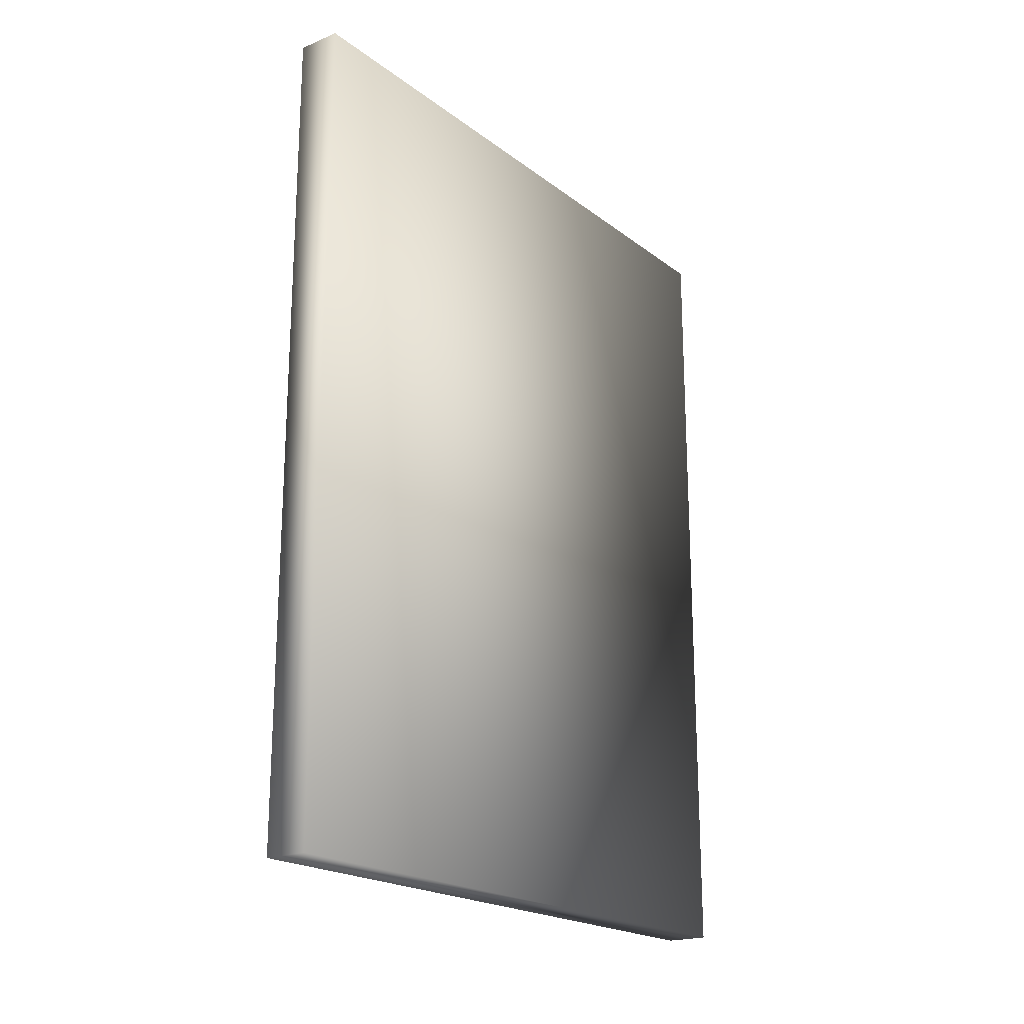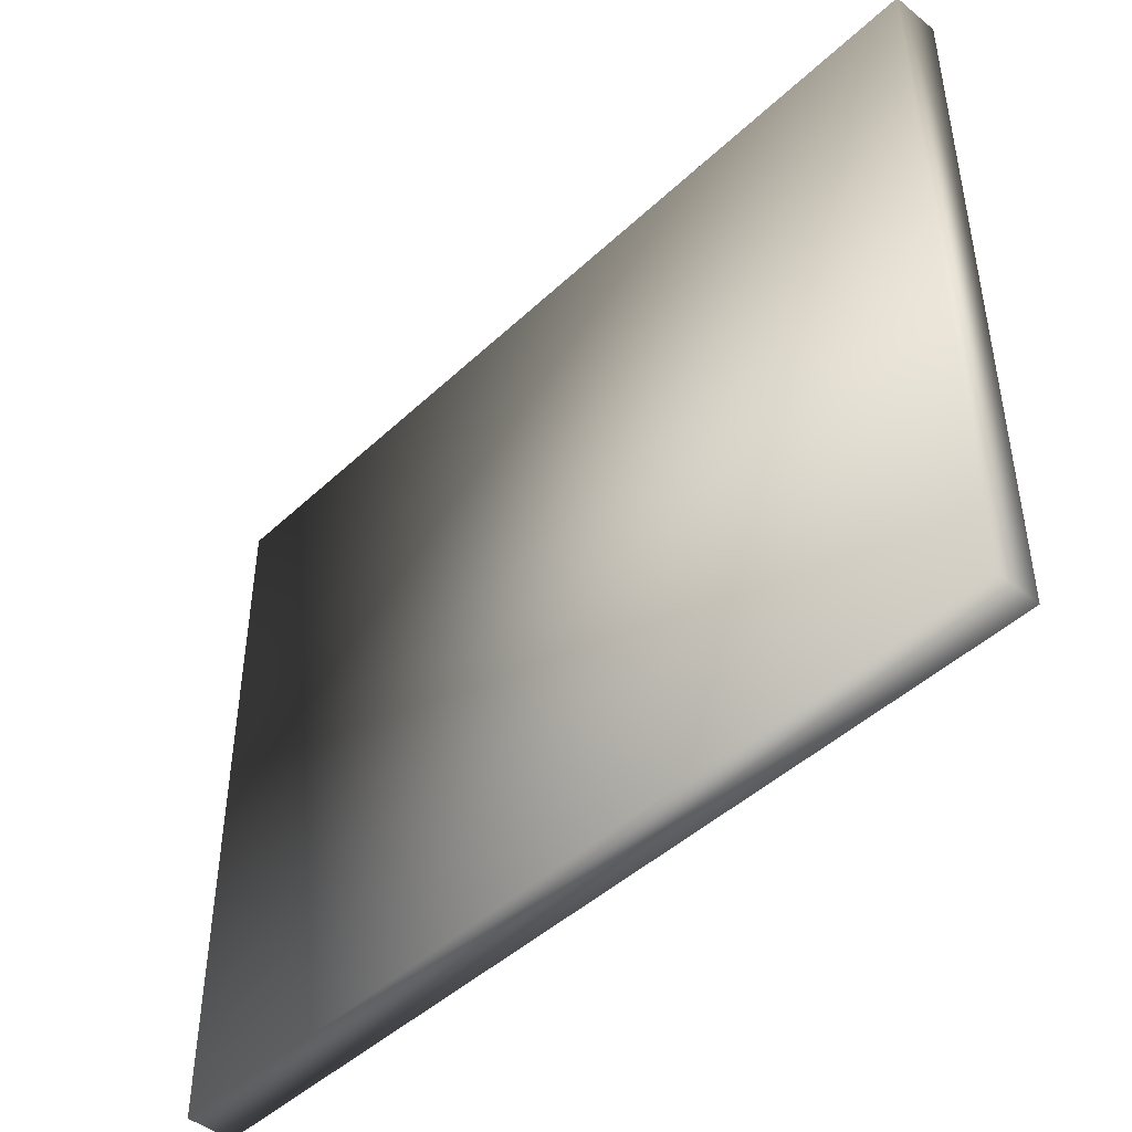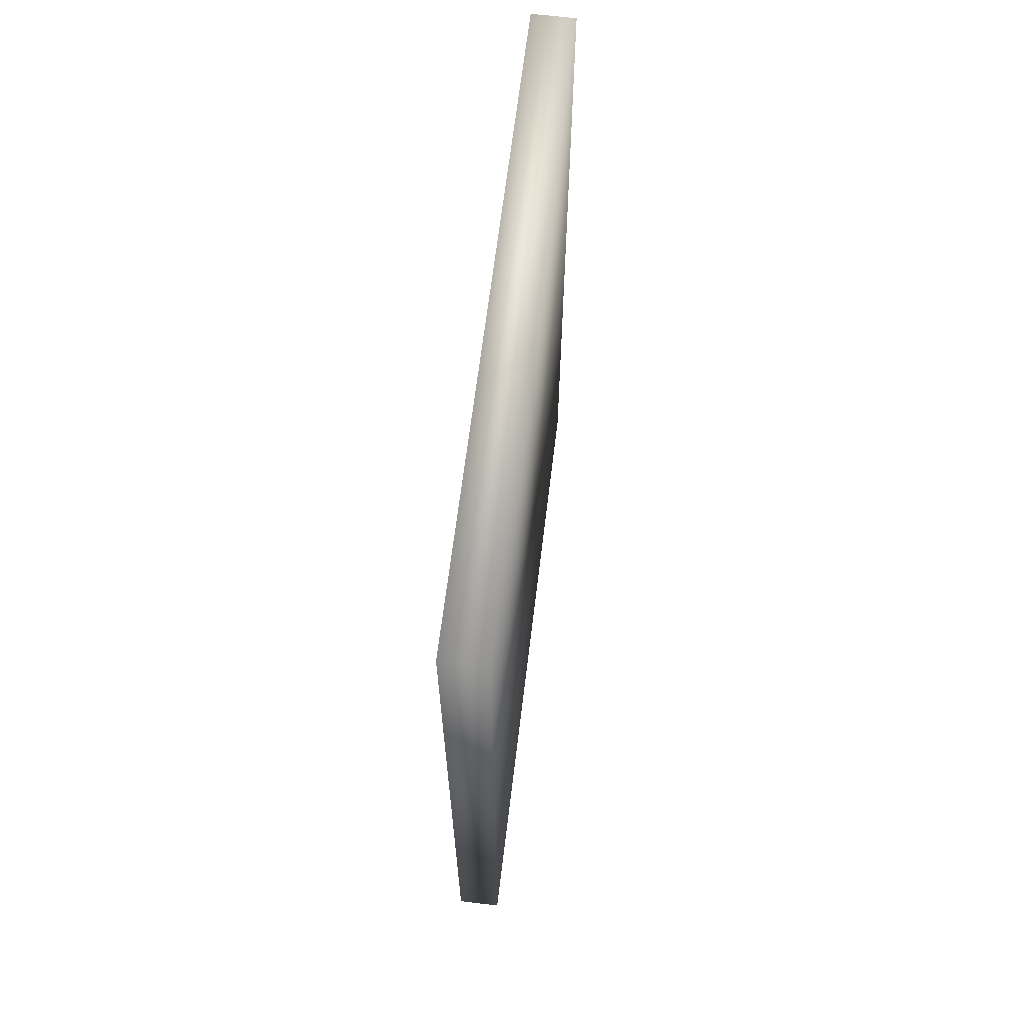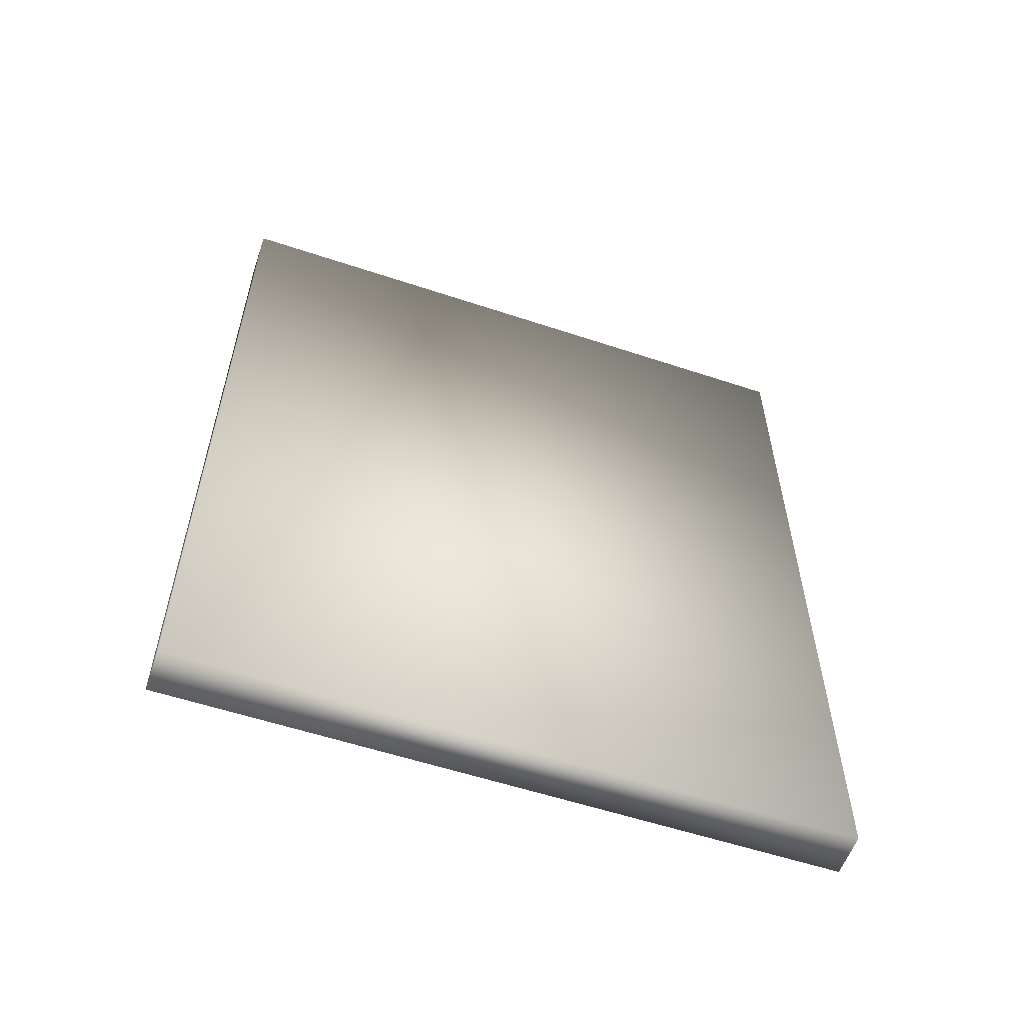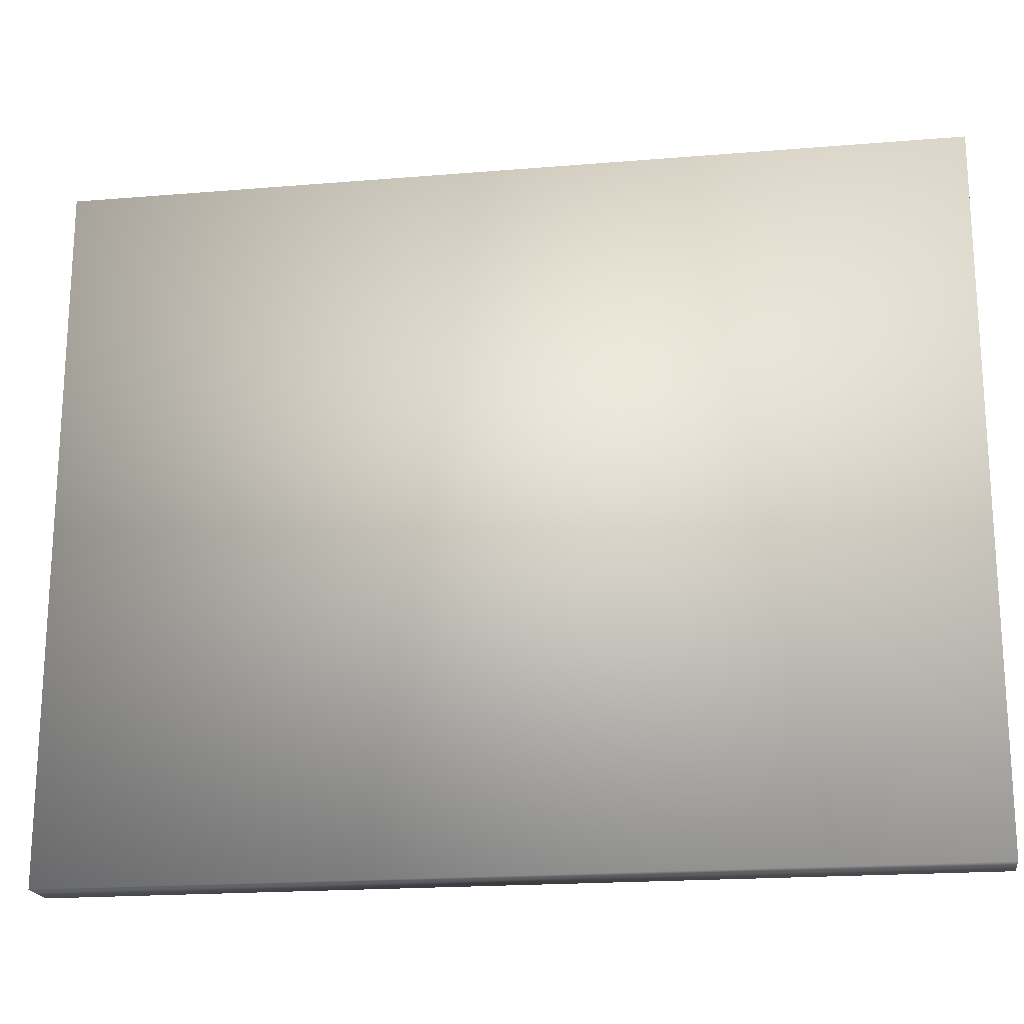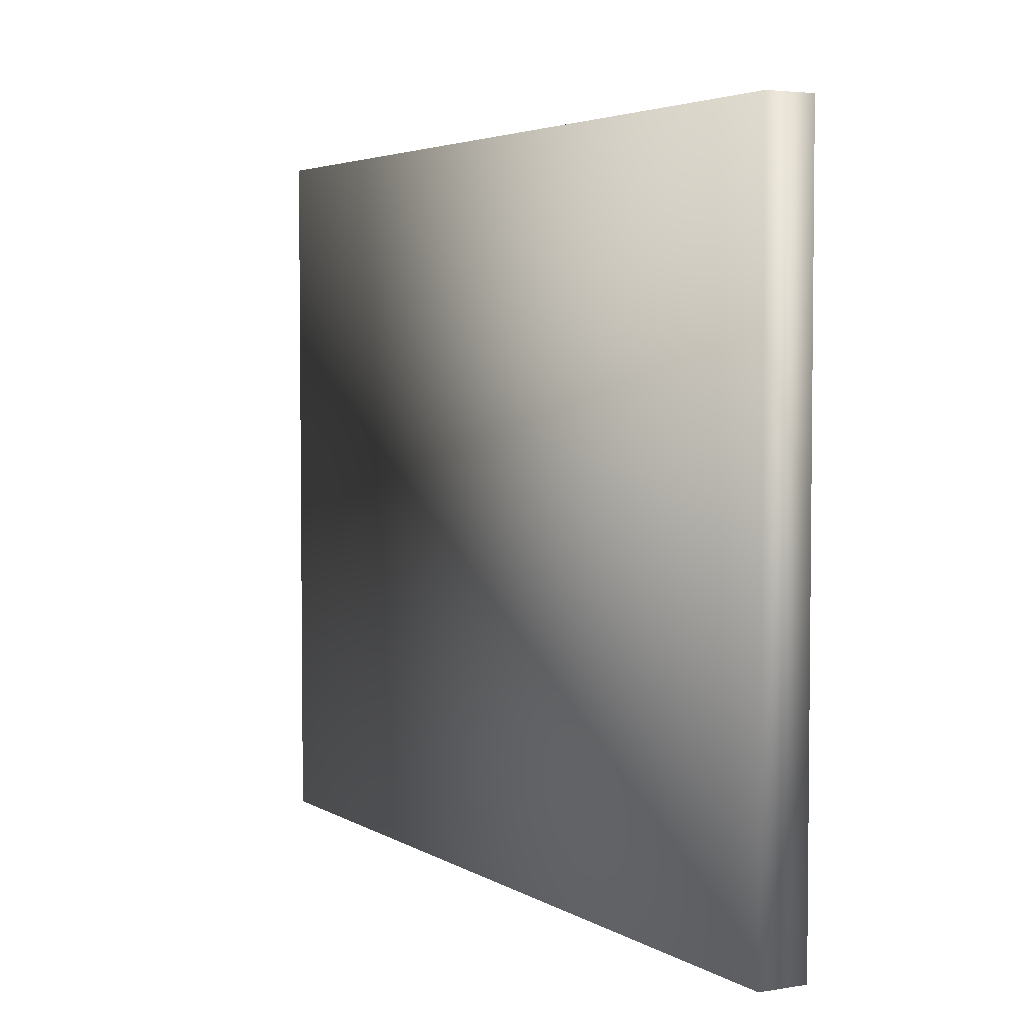
<metadata>
{"format":"obj","ext":"obj","renderer":"f3d","projection":"perspective","resolution":1024,"background":"white","views":[{"elev":-20.4,"azim":-143.1,"up":"+Y"},{"elev":-45.4,"azim":137.1,"up":"+Z"},{"elev":65.3,"azim":6.9,"up":"+Y"},{"elev":-57.0,"azim":70.9,"up":"+Y"},{"elev":-19.5,"azim":98.8,"up":"+Z"},{"elev":3.9,"azim":151.2,"up":"+Z"}]}
</metadata>
<code>
v 0 0.4 1.04
v 0.02 0.02 1.04
v 0.02 0.4 1.04
v 0 0.02 1.04
v 0 0.02 0.74
v 0.02 0.4 0.74
v 0.02 0.02 0.74
v 0 0.4 0.74
f 1 2 3
f 2 1 4
f 5 6 7
f 6 5 8
f 5 2 4
f 2 5 7
f 2 6 3
f 6 2 7
f 6 1 3
f 1 6 8
f 5 1 8
f 1 5 4

</code>
